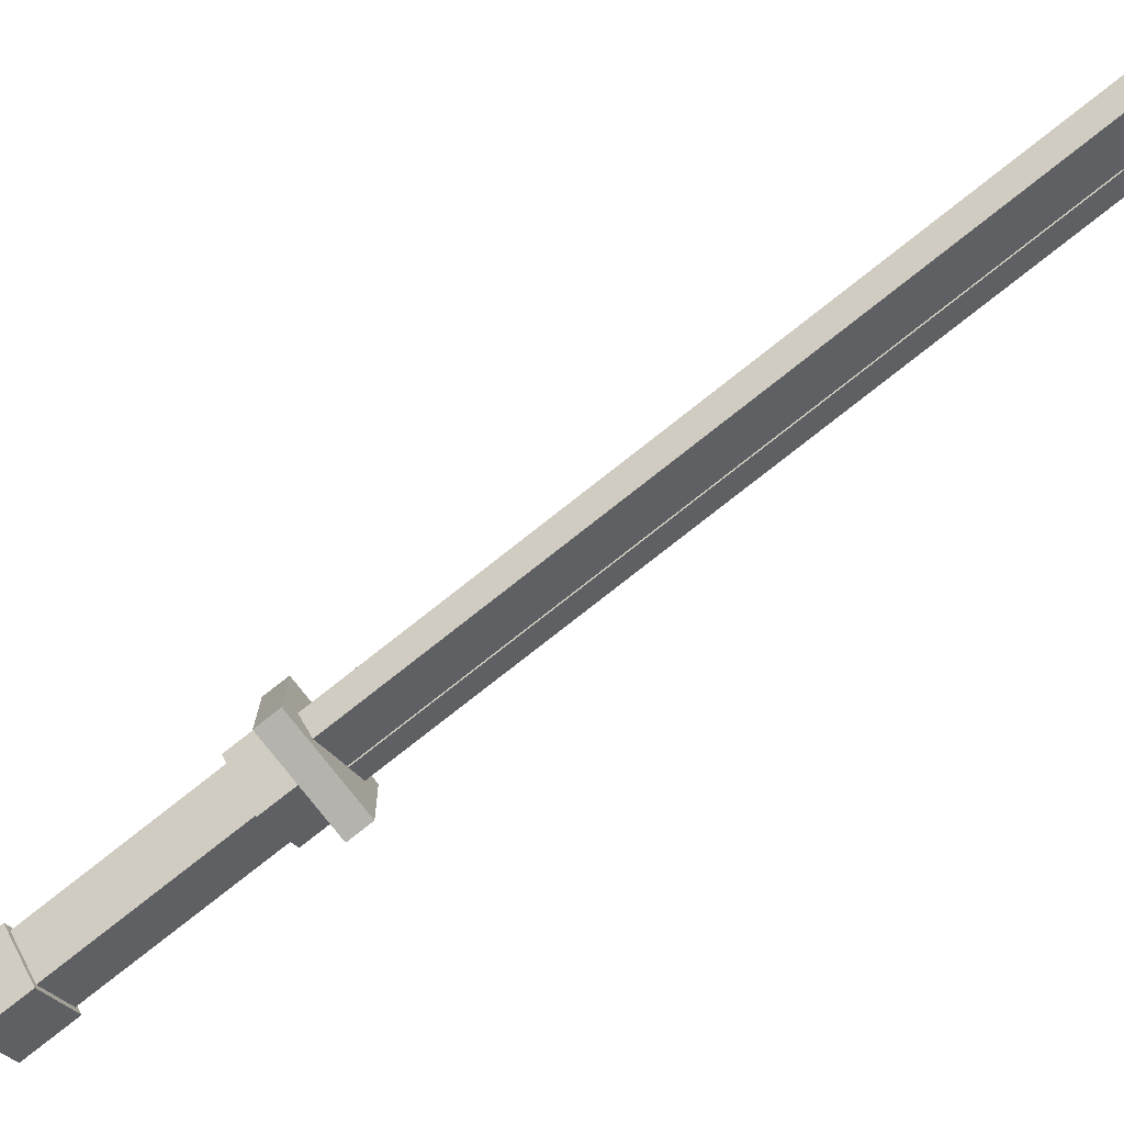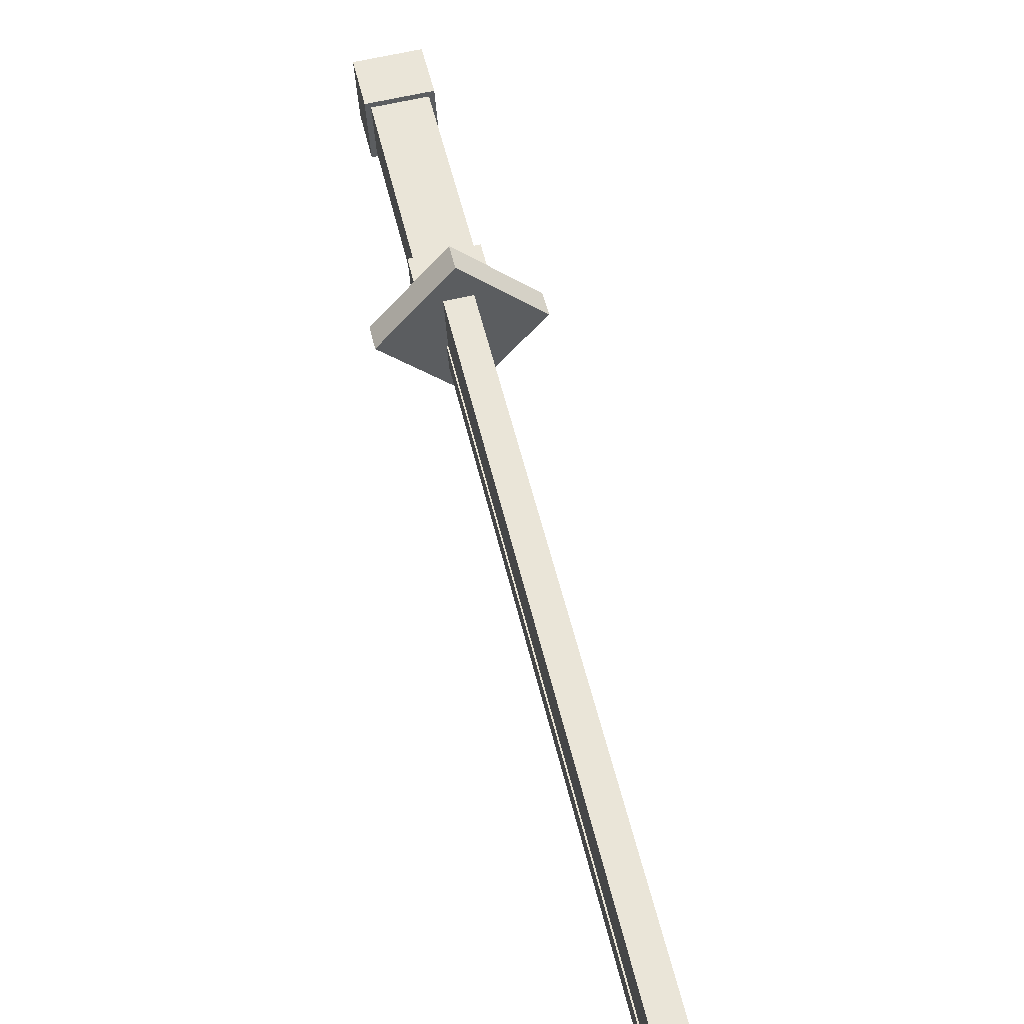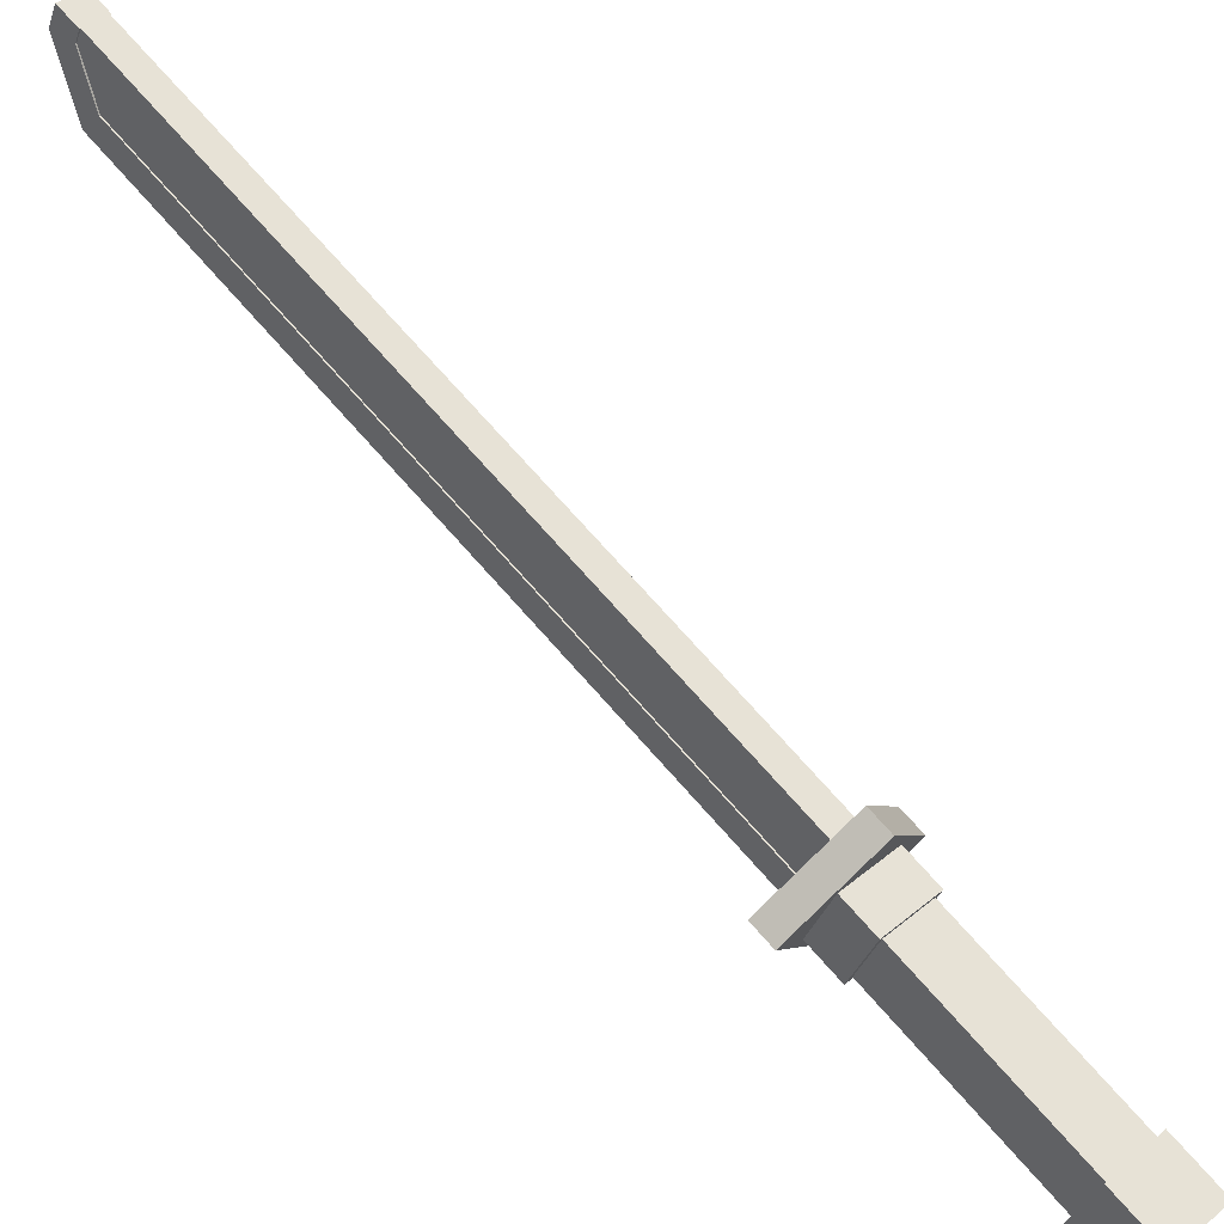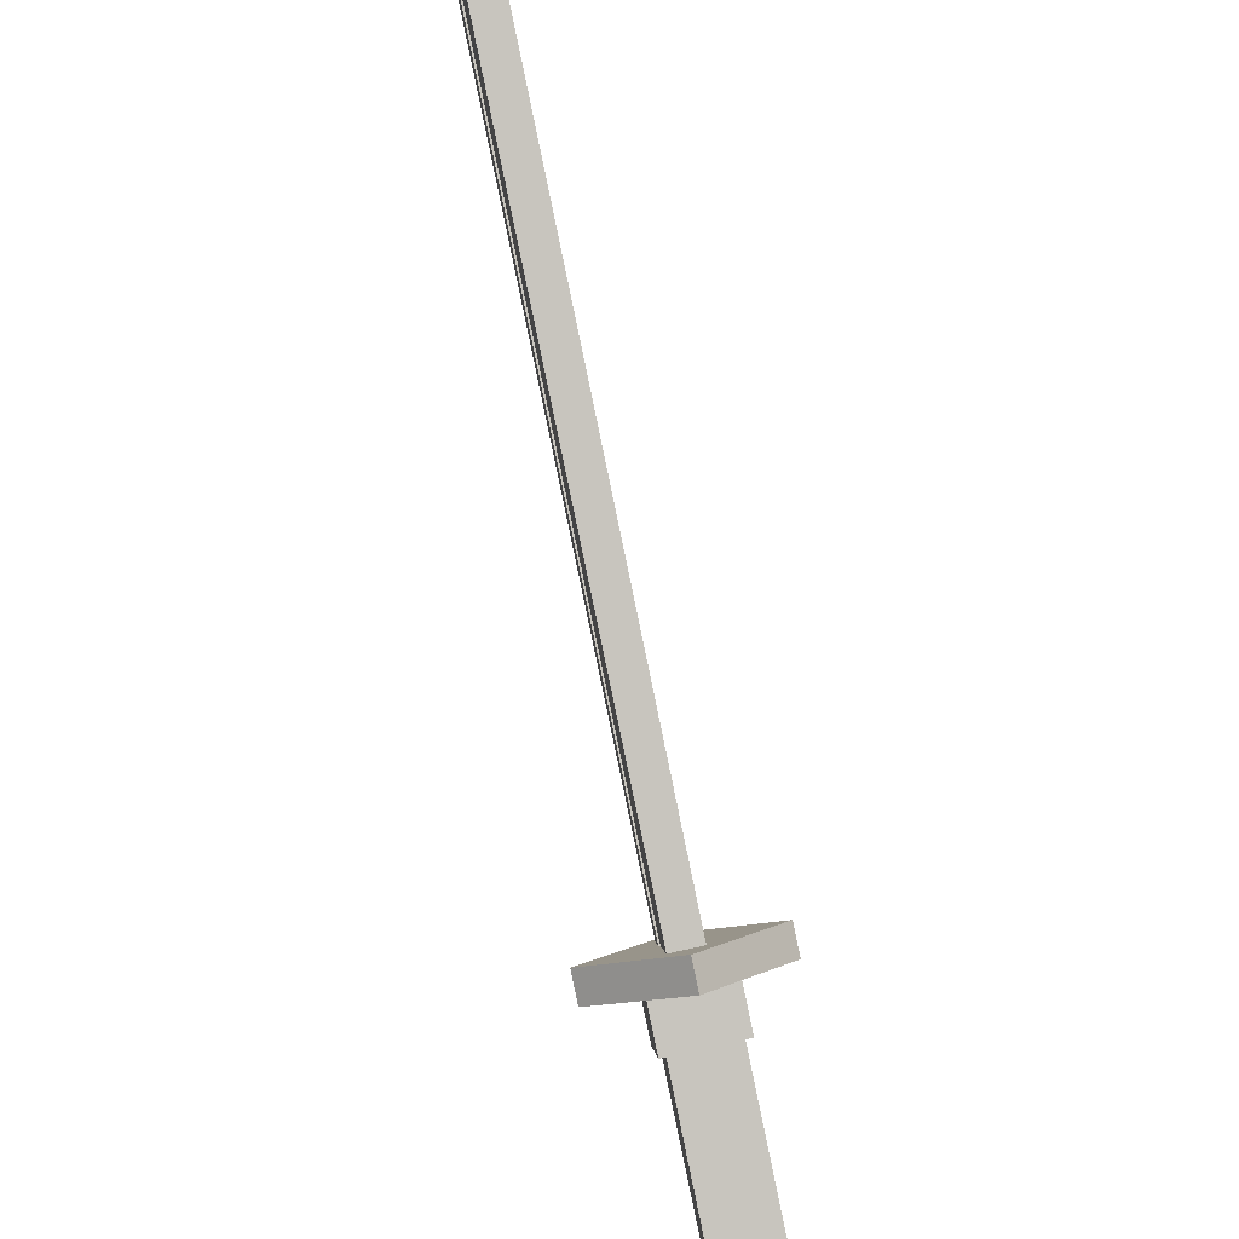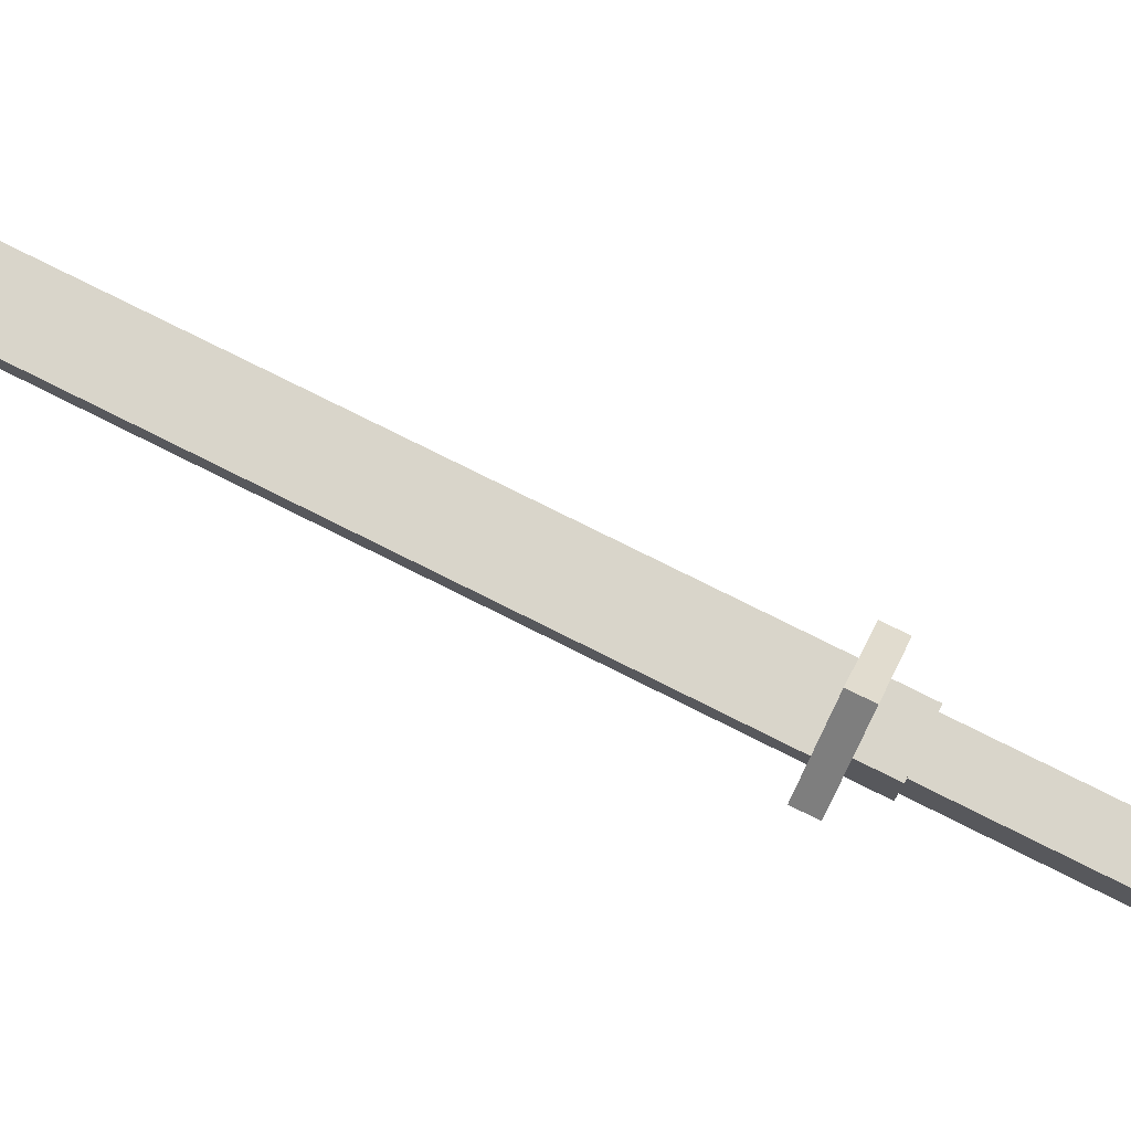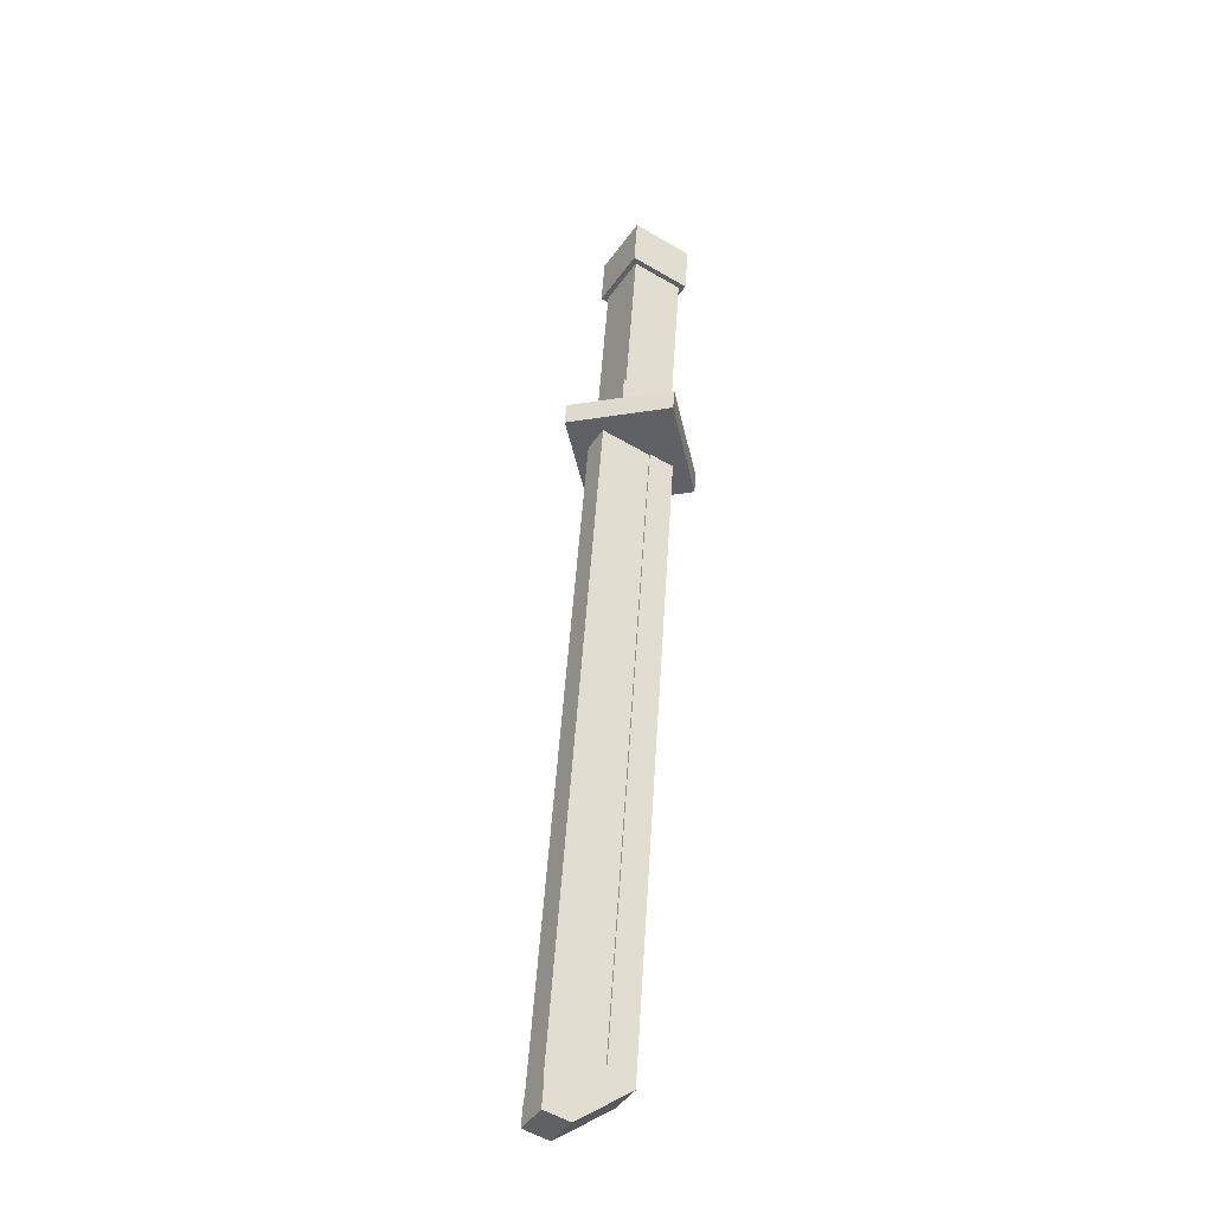
<metadata>
{"format":"obj","ext":"obj","renderer":"f3d","projection":"perspective","resolution":1024,"background":"white","views":[{"elev":51.4,"azim":95.5,"up":"+Y"},{"elev":75.4,"azim":-159.9,"up":"+Y"},{"elev":35.5,"azim":-13.9,"up":"+Y"},{"elev":63.7,"azim":20.4,"up":"+Y"},{"elev":-17.3,"azim":-58.3,"up":"+Y"},{"elev":-5.6,"azim":-127.2,"up":"+Z"}]}
</metadata>
<code>
o cube
v -0.7377 2.051 -1.583
v -0.7838 1.858 -1.668
v 0.8107 0.6524 0.746
v 0.7647 0.4596 0.6609
v -0.8746 1.854 -1.61
v -0.8285 2.047 -1.525
v 0.6739 0.4557 0.7189
v 0.7199 0.6484 0.804
f 4 7 5 2
f 3 4 2 1
f 8 3 1 6
f 7 8 6 5
f 6 1 2 5
f 7 4 3 8
o cube.001
v -0.7866 2.099 -1.666
v -0.8096 2.003 -1.709
v -0.7332 2.051 -1.586
v -0.7562 1.954 -1.629
v -0.9095 1.998 -1.645
v -0.8865 2.095 -1.603
v -0.8561 1.95 -1.565
v -0.8331 2.046 -1.522
f 12 15 13 10
f 11 12 10 9
f 16 11 9 14
f 15 16 14 13
f 14 9 10 13
f 15 12 11 16
o cube.002
v -0.8091 2.001 -1.708
v -0.749 1.715 -1.634
v -0.7551 2.035 -1.621
v -0.695 1.749 -1.547
v -0.8489 1.711 -1.57
v -0.909 1.997 -1.645
v -0.7948 1.745 -1.483
v -0.855 2.031 -1.558
f 20 23 21 18
f 19 20 18 17
f 24 19 17 22
f 23 24 22 21
f 22 17 18 21
f 23 20 19 24
o cube.003
v -0.7258 1.81 -1.591
v -0.7488 1.713 -1.633
v 0.7692 0.4598 0.658
v 0.7462 0.3635 0.6155
v -0.8487 1.709 -1.57
v -0.8257 1.806 -1.527
v 0.6463 0.3591 0.6793
v 0.6693 0.4555 0.7218
f 28 31 29 26
f 27 28 26 25
f 32 27 25 30
f 31 32 30 29
f 30 25 26 29
f 31 28 27 32
o cube.004
v 0.9876 0.517 0.5471
v 0.6657 0.2333 0.5908
v 1.041 0.4687 0.6274
v 0.7191 0.1851 0.6711
v 0.4739 0.4947 0.8753
v 0.7959 0.7784 0.8315
v 0.5273 0.4465 0.9556
v 0.8492 0.7302 0.9119
f 36 39 37 34
f 35 36 34 33
f 40 35 33 38
f 39 40 38 37
f 38 33 34 37
f 39 36 35 40
o cube.005
v 0.898 0.5579 0.776
v 0.852 0.3652 0.6909
v 1.485 0.02756 1.66
v 1.439 -0.1652 1.574
v 0.6703 0.3573 0.807
v 0.7164 0.5501 0.8921
v 1.258 -0.173 1.69
v 1.304 0.01969 1.776
f 44 47 45 42
f 43 44 42 41
f 48 43 41 46
f 47 48 46 45
f 46 41 42 45
f 47 44 43 48
o cube.006
v 1.415 0.132 1.516
v 1.359 -0.09928 1.414
v 1.535 0.02351 1.697
v 1.48 -0.2078 1.594
v 1.141 -0.1087 1.553
v 1.197 0.1226 1.655
v 1.262 -0.2172 1.734
v 1.317 0.01407 1.836
f 52 55 53 50
f 51 52 50 49
f 56 51 49 54
f 55 56 54 53
f 54 49 50 53
f 55 52 51 56
o cube.008
v 0.8807 0.6141 0.7127
v 0.8255 0.3829 0.6106
v 1.001 0.5057 0.8934
v 0.9456 0.2744 0.7913
v 0.6075 0.3734 0.7498
v 0.6628 0.6047 0.8519
v 0.7277 0.2649 0.9305
v 0.7829 0.4962 1.033
f 60 63 61 58
f 59 60 58 57
f 64 59 57 62
f 63 64 62 61
f 62 57 58 61
f 63 60 59 64

</code>
